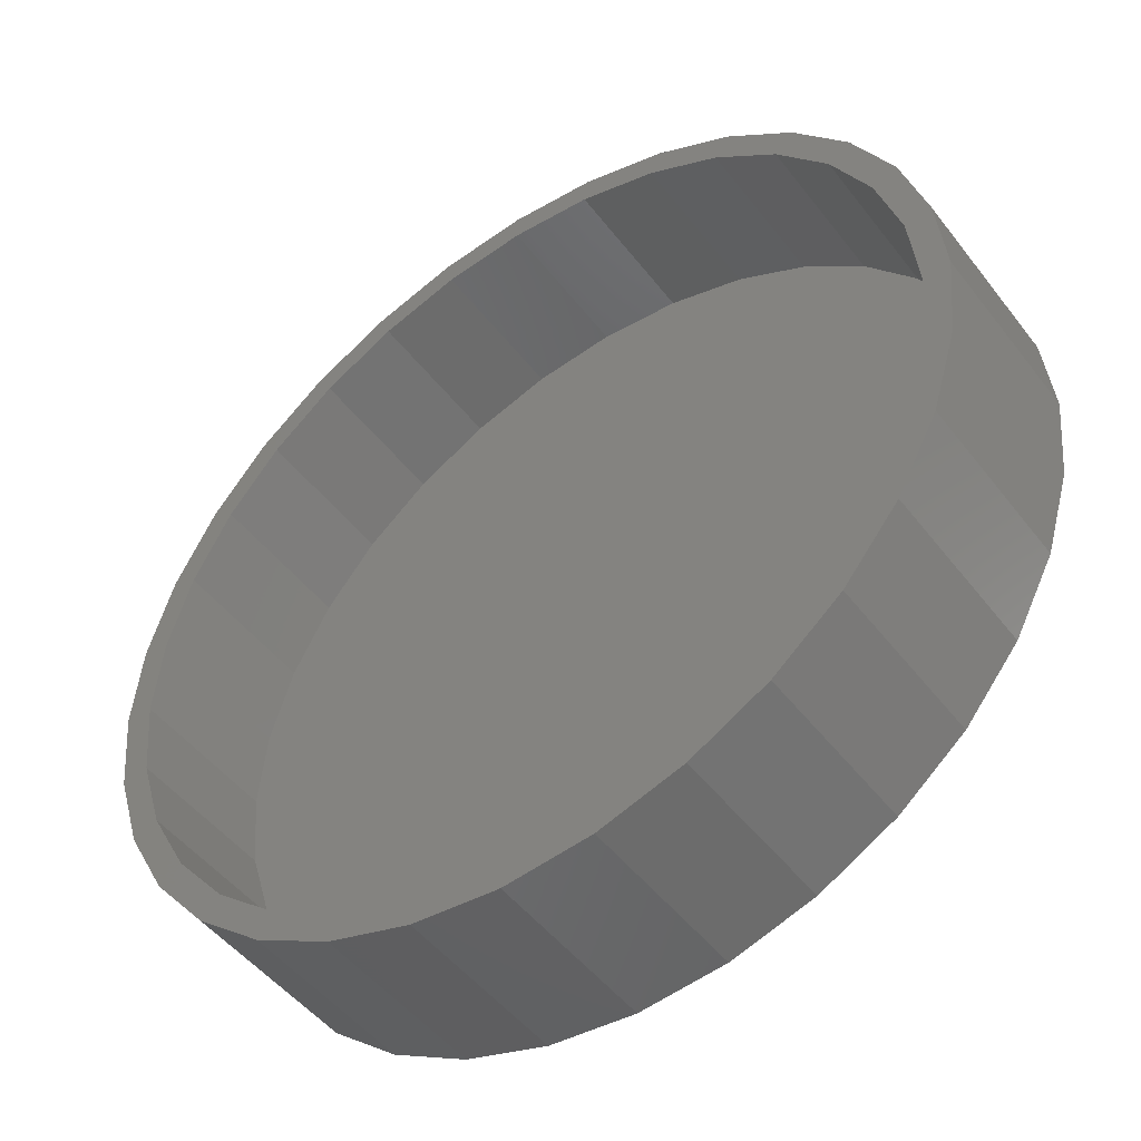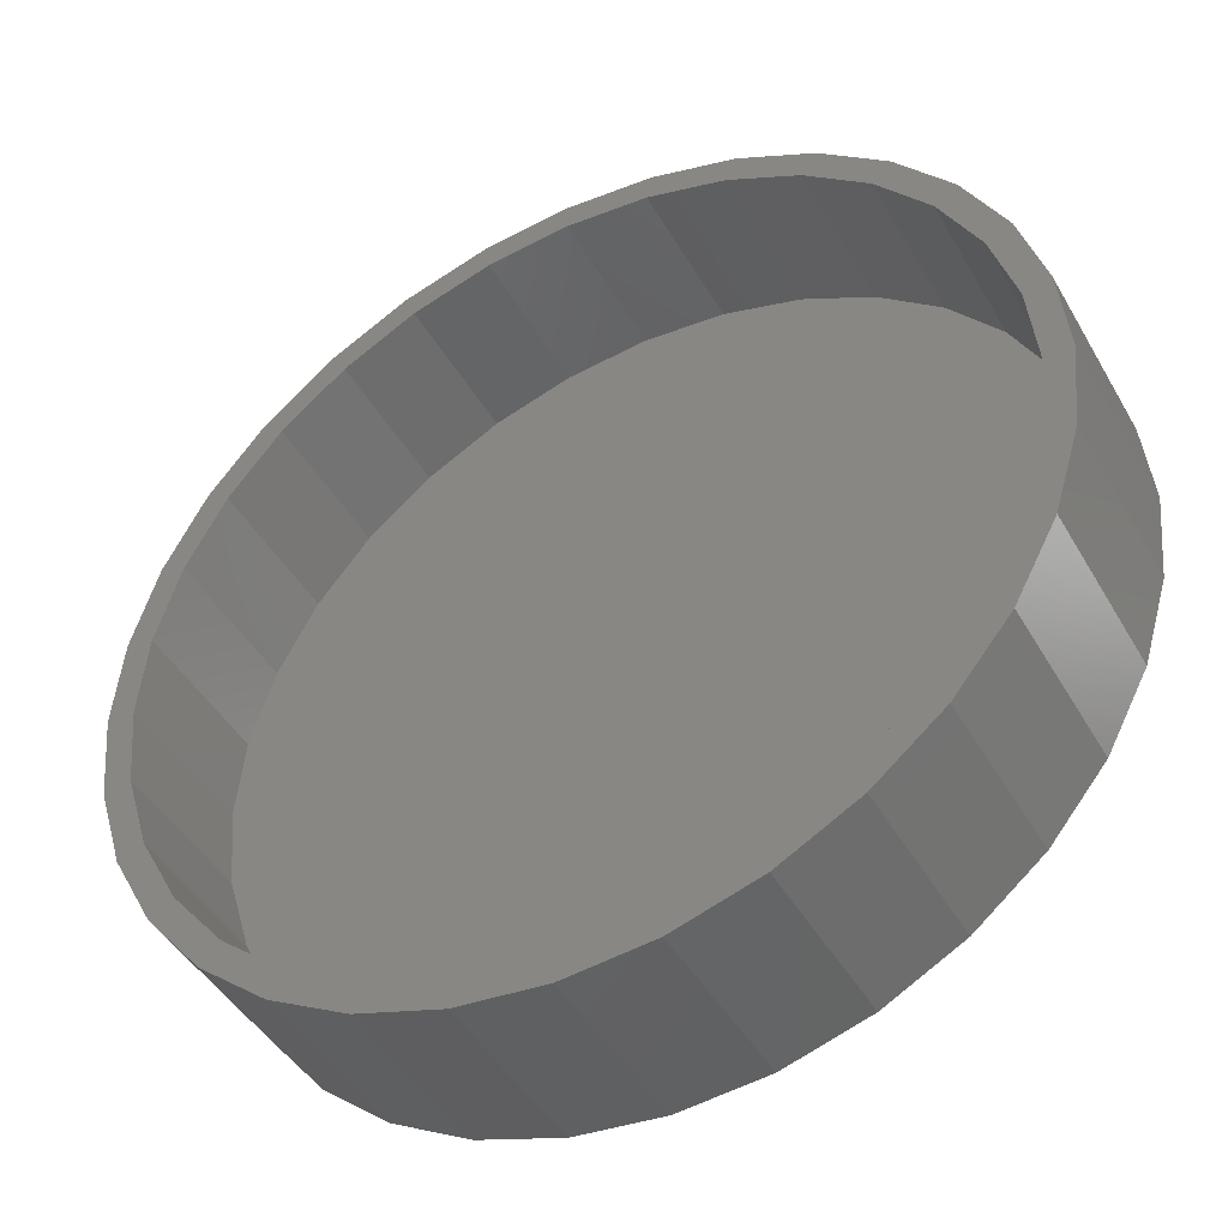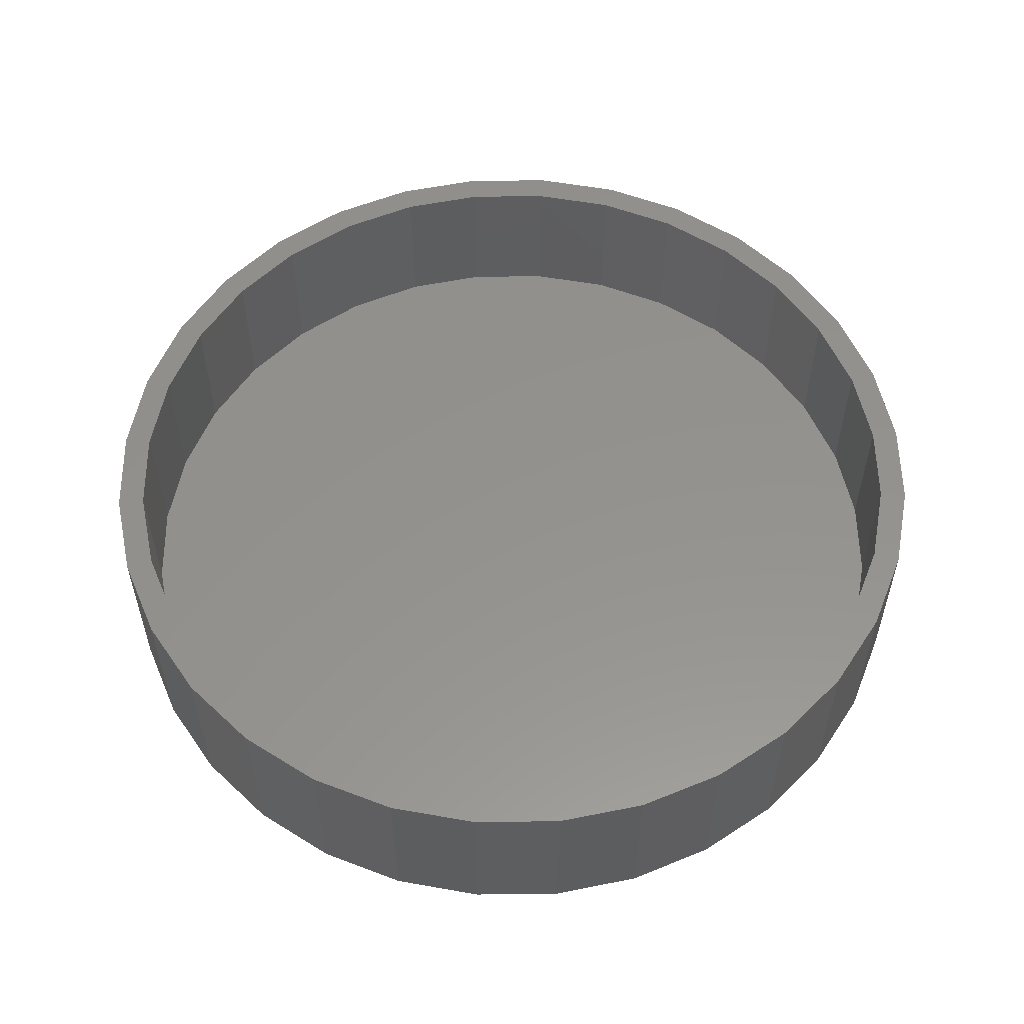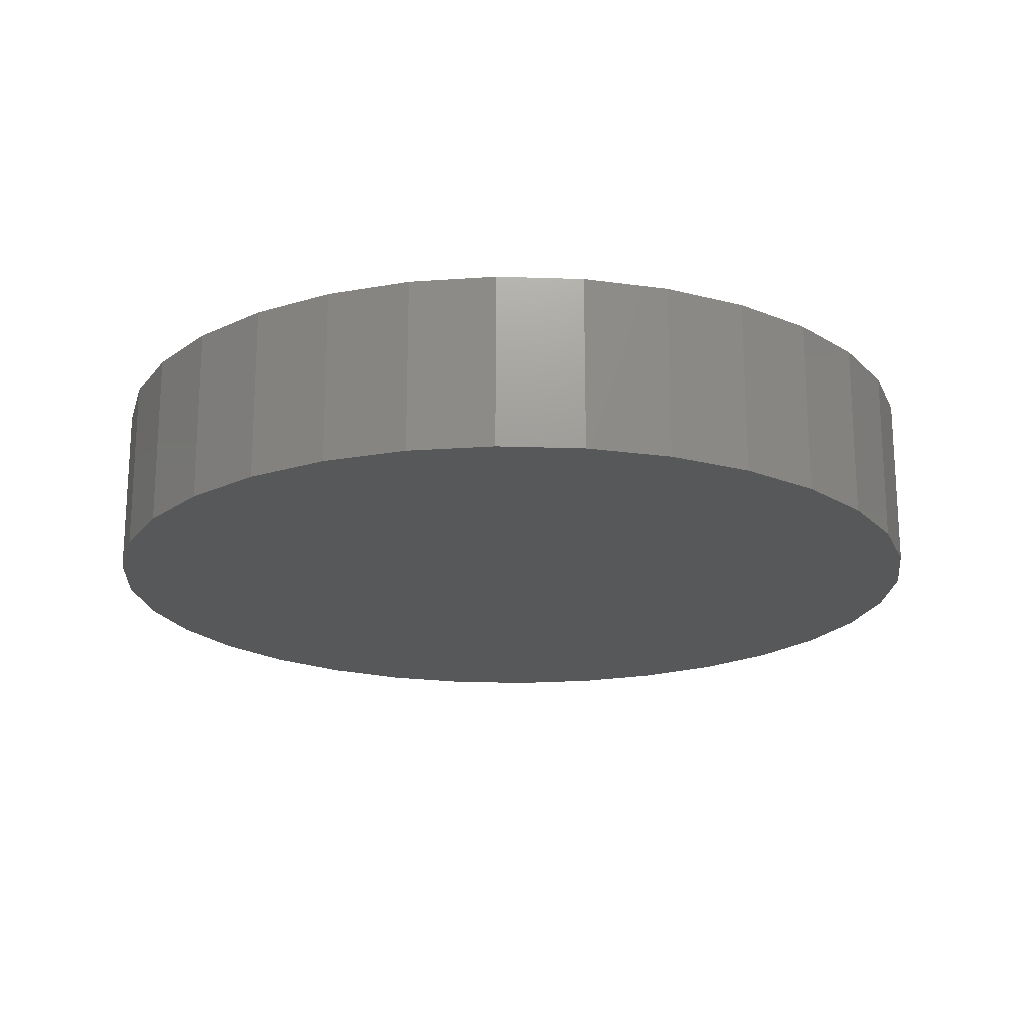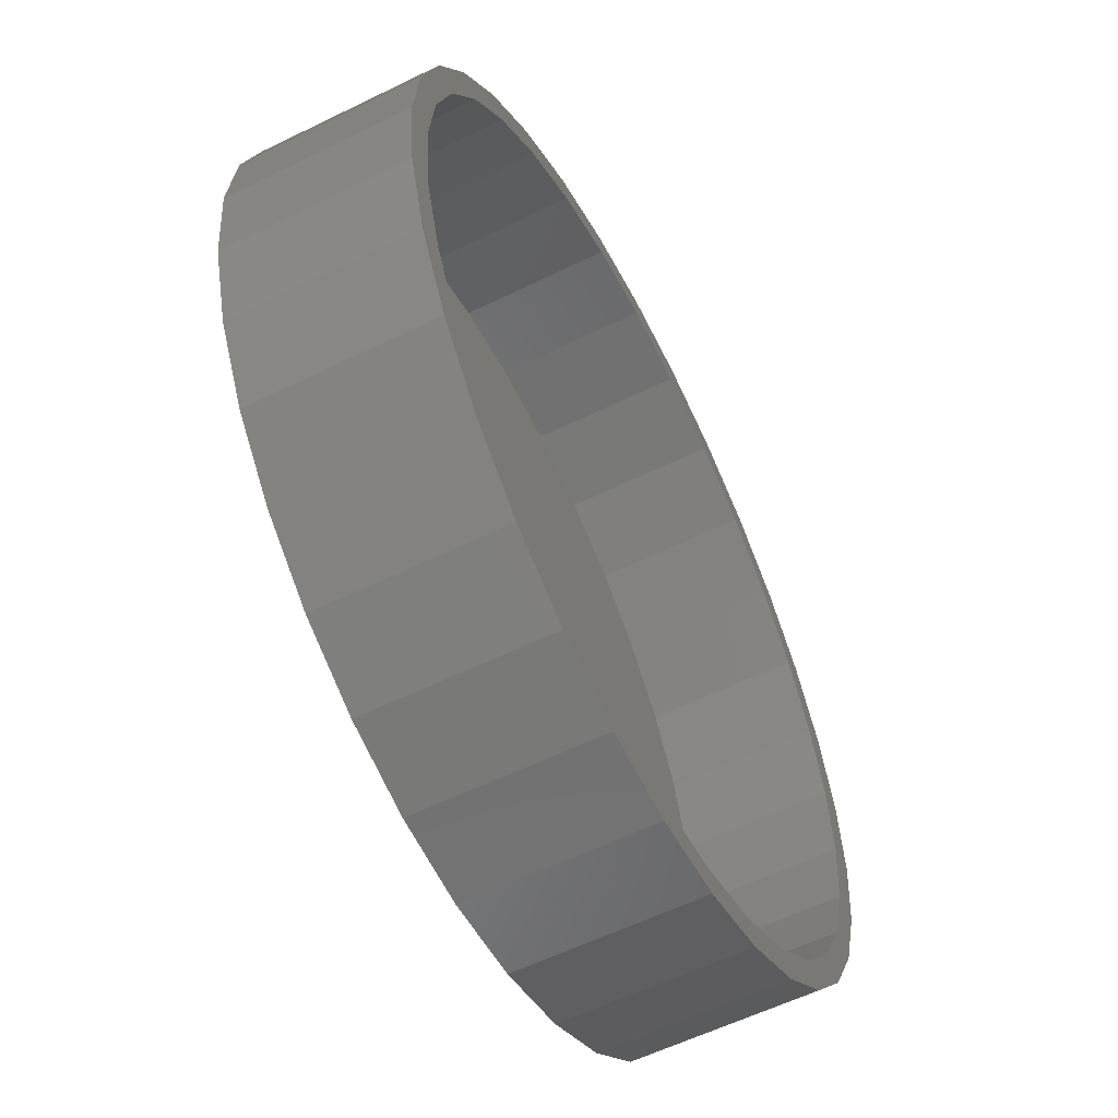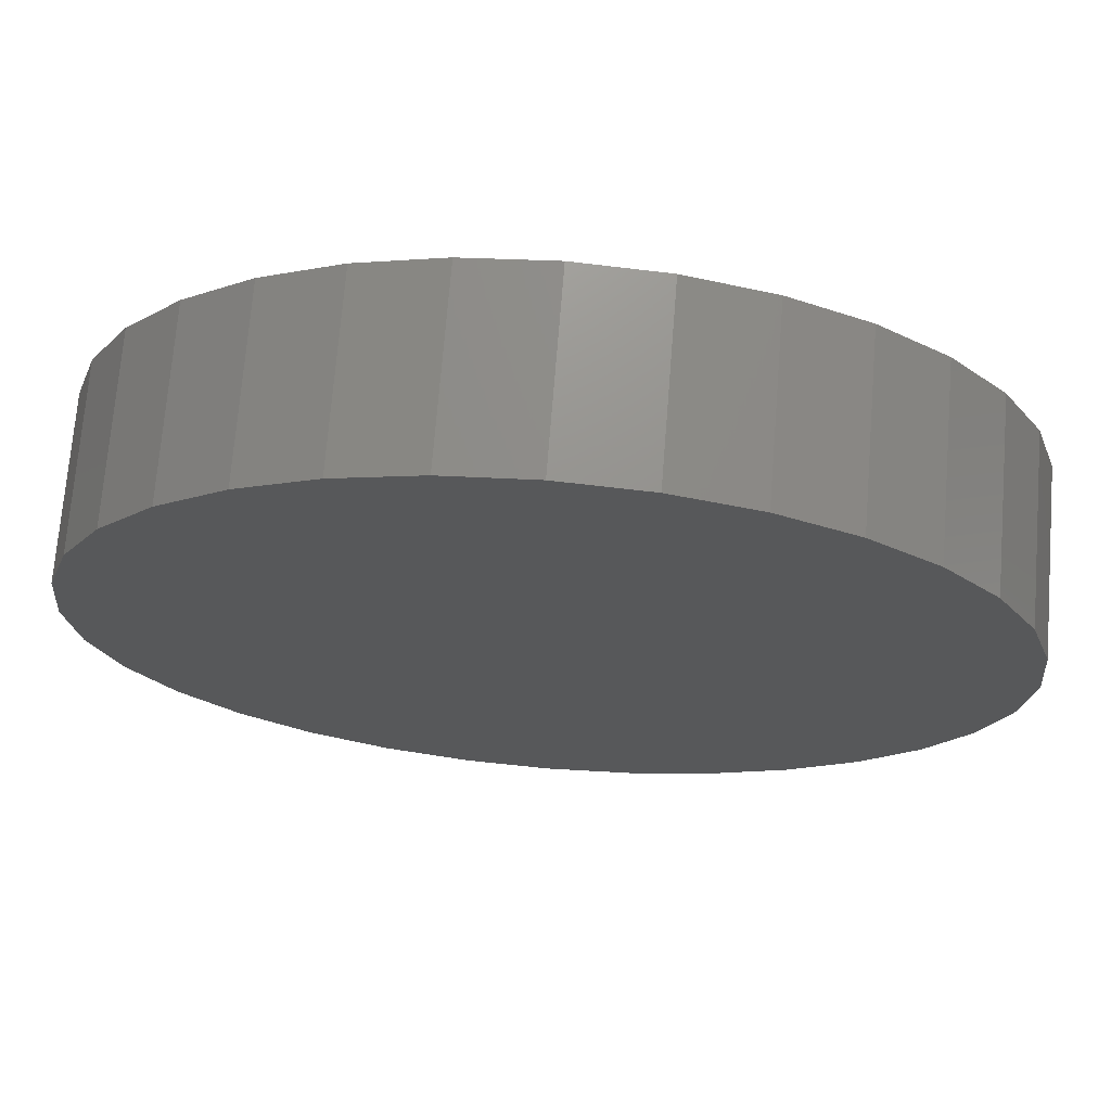
<metadata>
{"format":"stl","ext":"stl","renderer":"f3d","projection":"perspective","resolution":1024,"background":"white","views":[{"elev":-48.7,"azim":35.8,"up":"+Y"},{"elev":-44.9,"azim":28.2,"up":"+Y"},{"elev":55.8,"azim":-73.8,"up":"+Z"},{"elev":-19.4,"azim":125.8,"up":"+Z"},{"elev":-58.3,"azim":-63.1,"up":"+Y"},{"elev":71.5,"azim":-175.4,"up":"+Y"}]}
</metadata>
<code>
# stl→obj: 128 verts, 252 faces
v -0.06756 0.3793 0.1484
v -0.1401 0.3573 0.1484
v 0.007895 0.3633 0.1484
v -0.06299 0.3563 0.1484
v -0.1311 0.3357 0.1484
v -0.207 0.3216 0.1484
v -0.1311 -0.3357 0.1484
v -0.1401 -0.3573 0.1484
v -0.06299 -0.3563 0.1484
v 0.007895 -0.3633 0.1484
v -0.06756 -0.3793 0.1484
v 0.007895 -0.3868 0.1484
v 0.1559 -0.3573 0.1484
v 0.2228 -0.3216 0.1484
v 0.1469 -0.3357 0.1484
v 0.07878 -0.3563 0.1484
v 0.08335 -0.3793 0.1484
v -0.207 -0.3216 0.1484
v -0.194 -0.3021 0.1484
v -0.2656 -0.2735 0.1484
v -0.249 -0.2569 0.1484
v -0.3137 -0.2149 0.1484
v -0.2942 -0.2019 0.1484
v -0.3494 -0.148 0.1484
v -0.3278 -0.139 0.1484
v -0.3714 -0.07545 0.1484
v -0.3484 -0.07088 0.1484
v -0.3789 2.191e-16 0.1484
v -0.3554 4.449e-17 0.1484
v -0.3714 0.07545 0.1484
v -0.3484 0.07088 0.1484
v -0.3494 0.148 0.1484
v -0.3278 0.139 0.1484
v -0.3137 0.2149 0.1484
v -0.2942 0.2019 0.1484
v -0.2656 0.2735 0.1484
v -0.249 0.2569 0.1484
v -0.194 0.3021 0.1484
v 0.2097 0.3021 0.1484
v 0.2228 0.3216 0.1484
v 0.1469 0.3357 0.1484
v 0.1559 0.3573 0.1484
v 0.07878 0.3563 0.1484
v 0.08335 0.3793 0.1484
v 0.007895 0.3868 0.1484
v 0.2814 0.2735 0.1484
v 0.2648 0.2569 0.1484
v 0.3295 0.2149 0.1484
v 0.31 0.2019 0.1484
v 0.3652 0.148 0.1484
v 0.3436 0.139 0.1484
v 0.3872 0.07545 0.1484
v 0.3642 0.07088 0.1484
v 0.3947 0 0.1484
v 0.3712 0 0.1484
v 0.3872 -0.07545 0.1484
v 0.3642 -0.07088 0.1484
v 0.3652 -0.148 0.1484
v 0.3436 -0.139 0.1484
v 0.3295 -0.2149 0.1484
v 0.31 -0.2019 0.1484
v 0.2814 -0.2735 0.1484
v 0.2648 -0.2569 0.1484
v 0.2097 -0.3021 0.1484
v 0.007895 -0.3633 0.01562
v 0.07878 -0.3563 0.01562
v 0.1469 -0.3357 0.01562
v 0.2097 -0.3021 0.01562
v 0.2648 -0.2569 0.01562
v 0.31 -0.2019 0.01562
v 0.3436 -0.139 0.01562
v 0.3642 -0.07088 0.01562
v 0.3712 -8.899e-17 0.01562
v -0.06299 -0.3563 0.01562
v -0.1311 -0.3357 0.01562
v -0.194 -0.3021 0.01562
v -0.249 -0.2569 0.01562
v -0.2942 -0.2019 0.01562
v -0.3278 -0.139 0.01562
v -0.3484 -0.07088 0.01562
v -0.3554 -1.169e-16 0.01562
v 0.007895 0.3633 0.01562
v -0.06299 0.3563 0.01562
v -0.1311 0.3357 0.01562
v -0.194 0.3021 0.01562
v -0.249 0.2569 0.01562
v -0.2942 0.2019 0.01562
v -0.3278 0.139 0.01562
v -0.3484 0.07088 0.01562
v 0.07878 0.3563 0.01562
v 0.1469 0.3357 0.01562
v 0.2097 0.3021 0.01562
v 0.2648 0.2569 0.01562
v 0.31 0.2019 0.01562
v 0.3436 0.139 0.01562
v 0.3642 0.07088 0.01562
v 0.3947 -4.382e-16 -0.007812
v 0.3872 -0.07545 -0.007812
v 0.3652 -0.148 -0.007812
v 0.3295 -0.2149 -0.007812
v 0.2814 -0.2735 -0.007812
v 0.2228 -0.3216 -0.007812
v 0.1559 -0.3573 -0.007812
v 0.08335 -0.3793 -0.007812
v 0.007895 -0.3868 -0.007812
v -0.06756 -0.3793 -0.007812
v -0.1401 -0.3573 -0.007812
v -0.207 -0.3216 -0.007812
v -0.2656 -0.2735 -0.007812
v -0.3137 -0.2149 -0.007812
v -0.3494 -0.148 -0.007812
v -0.3714 -0.07545 -0.007812
v -0.3789 2.191e-16 -0.007812
v -0.3714 0.07545 -0.007812
v -0.3494 0.148 -0.007812
v -0.3137 0.2149 -0.007812
v -0.2656 0.2735 -0.007812
v -0.207 0.3216 -0.007812
v -0.1401 0.3573 -0.007812
v -0.06756 0.3793 -0.007812
v 0.007895 0.3868 -0.007812
v 0.08335 0.3793 -0.007812
v 0.1559 0.3573 -0.007812
v 0.2228 0.3216 -0.007812
v 0.2814 0.2735 -0.007812
v 0.3295 0.2149 -0.007812
v 0.3652 0.148 -0.007812
v 0.3872 0.07545 -0.007812
f 1 2 3
f 3 2 4
f 5 4 2
f 2 6 5
f 7 8 9
f 10 9 8
f 8 11 10
f 10 11 12
f 13 14 15
f 13 15 16
f 13 16 10
f 13 10 17
f 10 12 17
f 8 7 18
f 18 7 19
f 18 19 20
f 20 19 21
f 20 21 22
f 22 21 23
f 22 23 24
f 24 23 25
f 24 25 26
f 26 25 27
f 26 27 28
f 28 27 29
f 28 29 30
f 30 29 31
f 30 31 32
f 32 31 33
f 32 33 34
f 34 33 35
f 34 35 36
f 36 35 37
f 36 37 6
f 6 37 38
f 6 38 5
f 39 40 41
f 41 40 42
f 41 42 43
f 43 42 44
f 43 44 3
f 3 44 45
f 3 45 1
f 40 39 46
f 46 39 47
f 46 47 48
f 48 47 49
f 48 49 50
f 50 49 51
f 50 51 52
f 52 51 53
f 52 53 54
f 54 53 55
f 54 55 56
f 56 55 57
f 56 57 58
f 58 57 59
f 58 59 60
f 60 59 61
f 60 61 62
f 62 61 63
f 62 63 14
f 14 63 64
f 14 64 15
f 65 16 66
f 66 16 15
f 66 15 67
f 67 15 64
f 67 64 68
f 68 64 63
f 68 63 69
f 69 63 61
f 69 61 70
f 70 61 59
f 70 59 71
f 71 59 57
f 71 57 72
f 72 57 55
f 72 55 73
f 16 65 10
f 10 65 74
f 10 74 9
f 9 74 75
f 9 75 7
f 7 75 76
f 7 76 19
f 19 76 77
f 19 77 21
f 21 77 78
f 21 78 23
f 23 78 79
f 23 79 25
f 25 79 80
f 25 80 27
f 27 80 81
f 27 81 29
f 82 4 83
f 83 4 5
f 83 5 84
f 84 5 38
f 84 38 85
f 85 38 37
f 85 37 86
f 86 37 35
f 86 35 87
f 87 35 33
f 87 33 88
f 88 33 31
f 88 31 89
f 89 31 29
f 89 29 81
f 4 82 3
f 3 82 90
f 3 90 43
f 43 90 91
f 43 91 41
f 41 91 92
f 41 92 39
f 39 92 93
f 39 93 47
f 47 93 94
f 47 94 49
f 49 94 95
f 49 95 51
f 51 95 96
f 51 96 53
f 53 96 73
f 53 73 55
f 97 54 98
f 98 54 56
f 98 56 99
f 99 56 58
f 99 58 100
f 100 58 60
f 100 60 101
f 101 60 62
f 101 62 102
f 102 62 14
f 102 14 103
f 103 14 13
f 103 13 104
f 104 13 17
f 104 17 105
f 105 17 12
f 105 12 106
f 106 12 11
f 106 11 107
f 107 11 8
f 107 8 108
f 108 8 18
f 108 18 109
f 109 18 20
f 109 20 110
f 110 20 22
f 110 22 111
f 111 22 24
f 111 24 112
f 112 24 26
f 112 26 113
f 113 26 28
f 113 28 114
f 114 28 30
f 114 30 115
f 115 30 32
f 115 32 116
f 116 32 34
f 116 34 117
f 117 34 36
f 117 36 118
f 118 36 6
f 118 6 119
f 119 6 2
f 119 2 120
f 120 2 1
f 120 1 121
f 121 1 45
f 121 45 122
f 122 45 44
f 122 44 123
f 123 44 42
f 123 42 124
f 124 42 40
f 124 40 125
f 125 40 46
f 125 46 126
f 126 46 48
f 126 48 127
f 127 48 50
f 127 50 128
f 128 50 52
f 128 52 97
f 97 52 54
f 121 122 120
f 105 106 104
f 104 106 107
f 104 107 103
f 103 107 108
f 103 108 102
f 102 108 109
f 102 109 101
f 101 109 110
f 101 110 100
f 100 110 111
f 100 111 99
f 99 111 112
f 99 112 98
f 98 112 113
f 98 113 97
f 97 113 114
f 97 114 128
f 128 114 115
f 128 115 127
f 127 115 116
f 127 116 126
f 126 116 117
f 126 117 125
f 125 117 118
f 125 118 124
f 124 118 119
f 124 119 123
f 123 119 120
f 123 120 122
f 83 90 82
f 90 83 91
f 91 83 84
f 91 84 92
f 92 84 85
f 92 85 93
f 93 85 86
f 93 86 94
f 94 86 87
f 94 87 95
f 95 87 88
f 95 88 96
f 96 88 89
f 96 89 73
f 73 89 81
f 73 81 72
f 72 81 80
f 72 80 71
f 71 80 79
f 71 79 70
f 70 79 78
f 70 78 69
f 69 78 77
f 69 77 68
f 68 77 76
f 68 76 67
f 67 76 75
f 67 75 66
f 66 75 74
f 66 74 65

</code>
